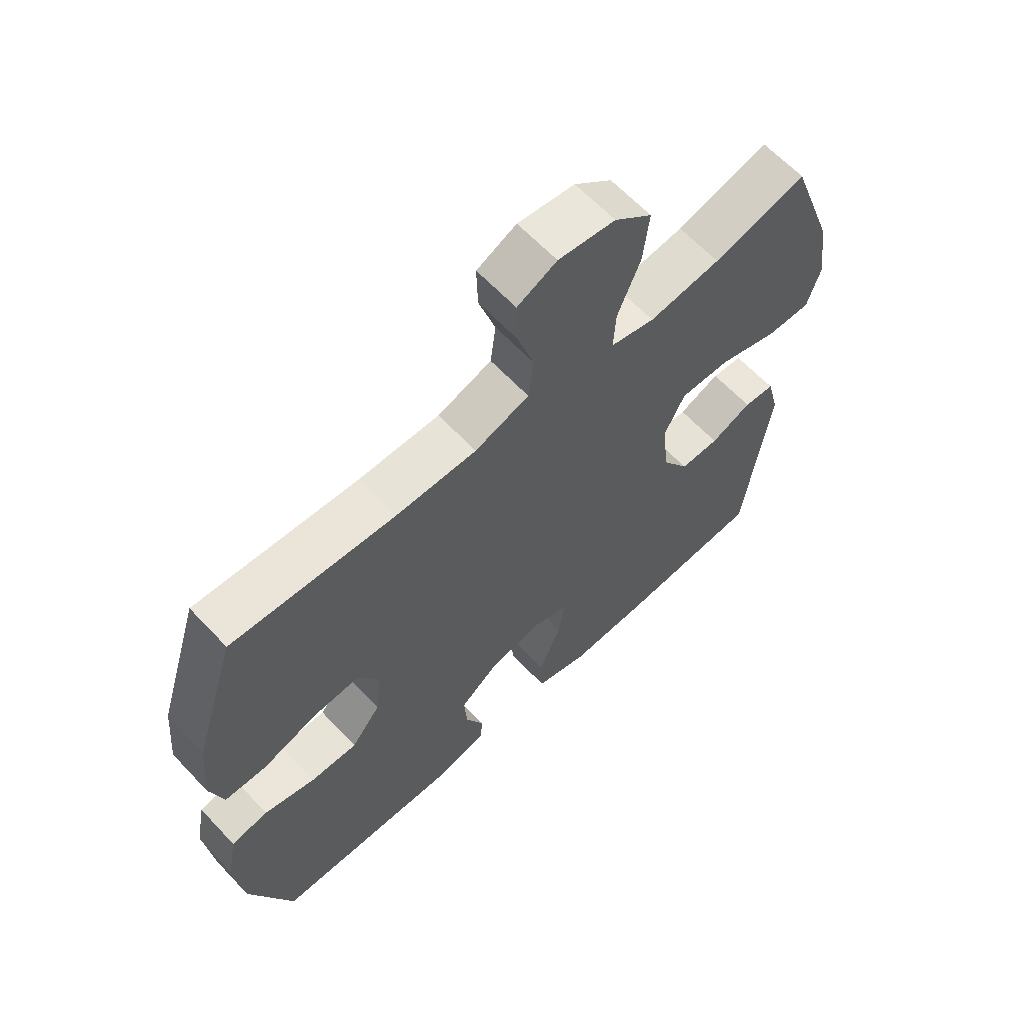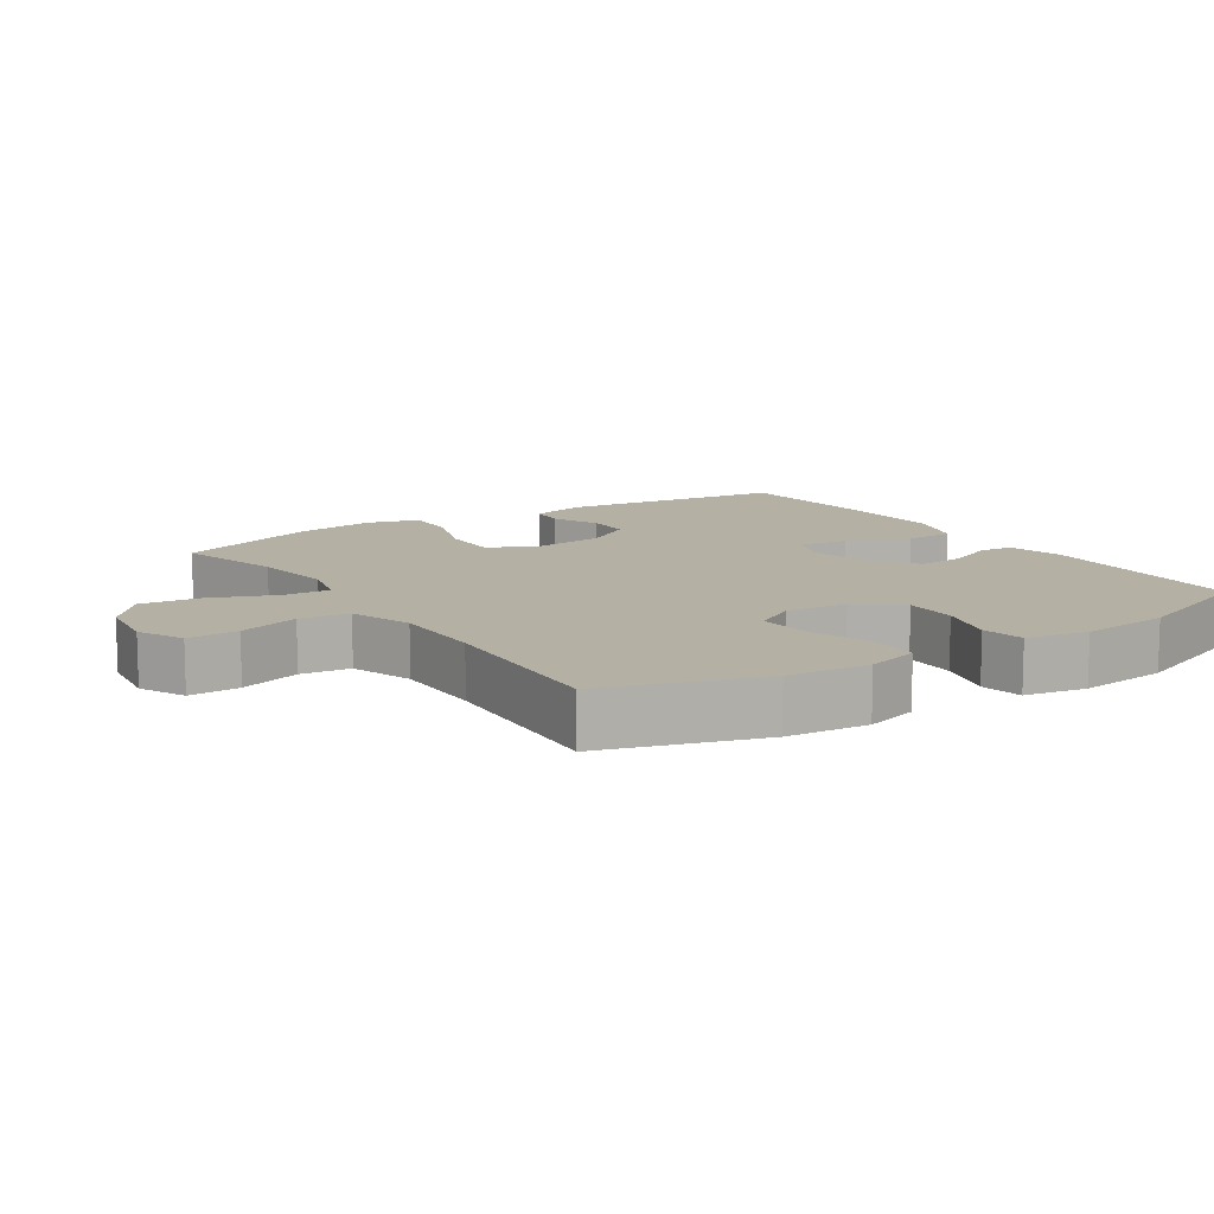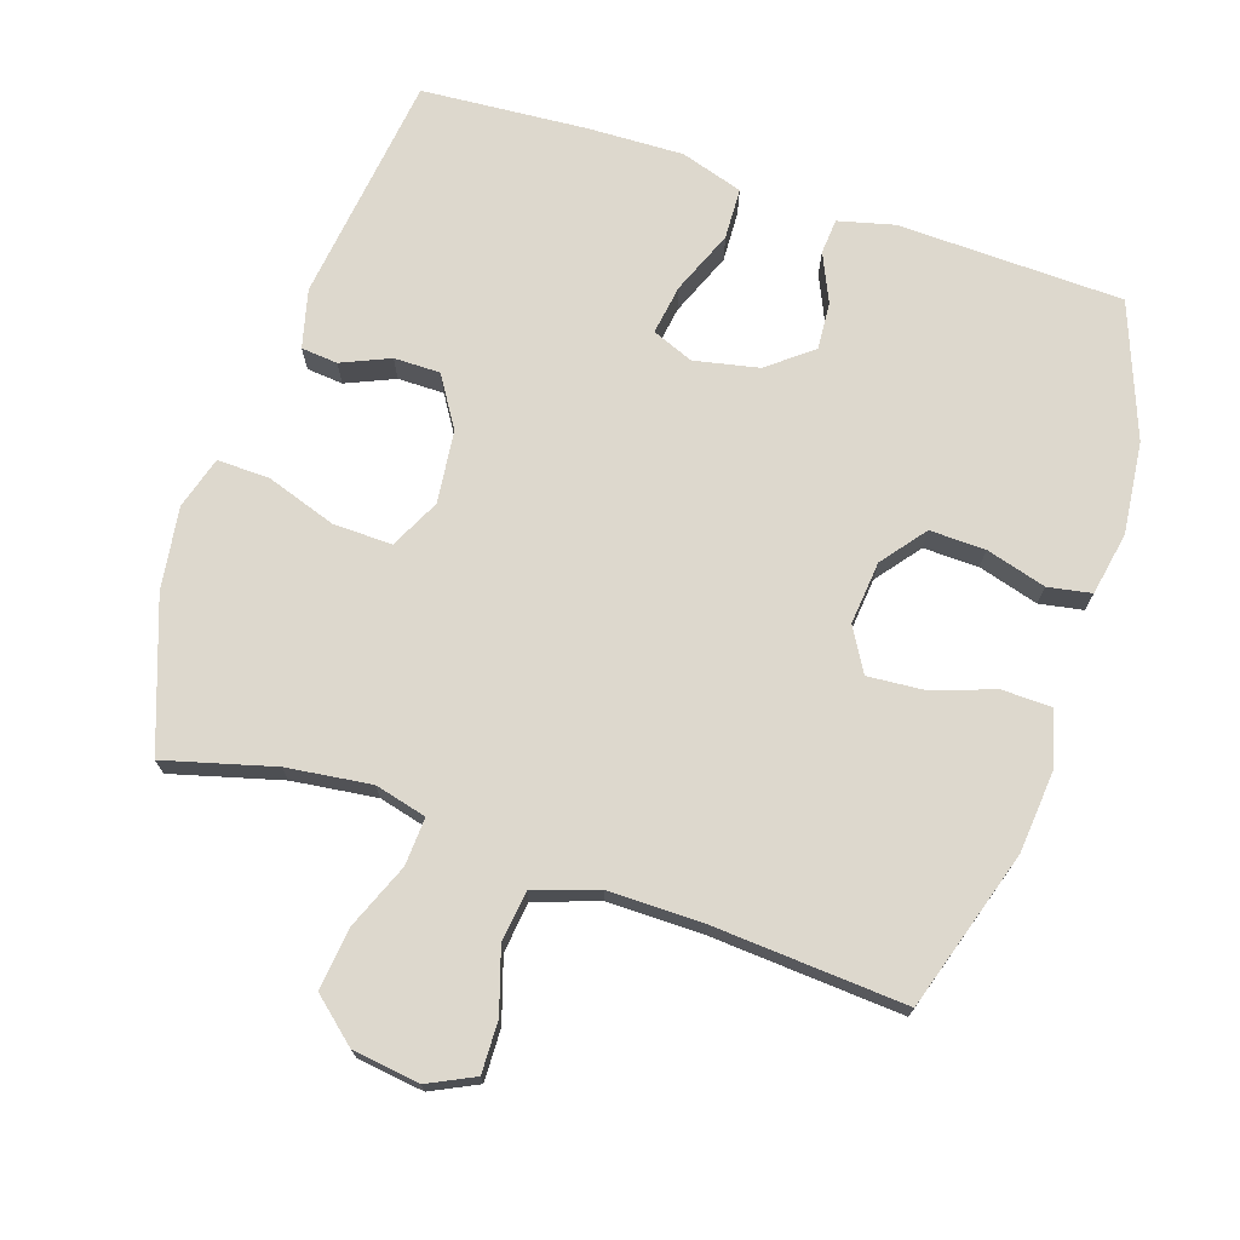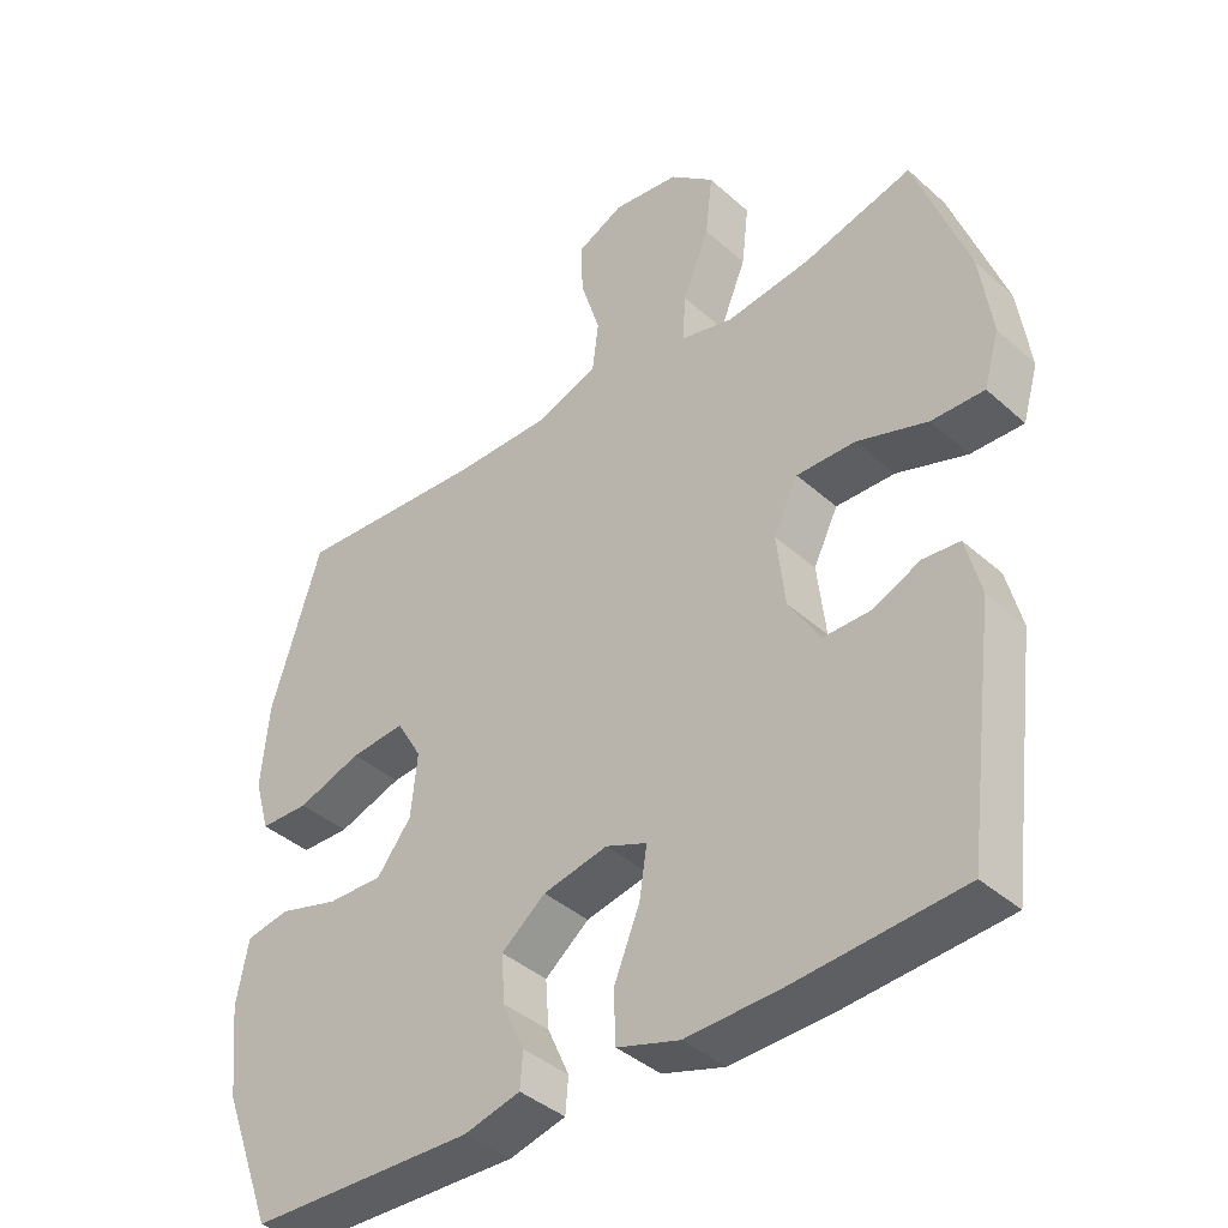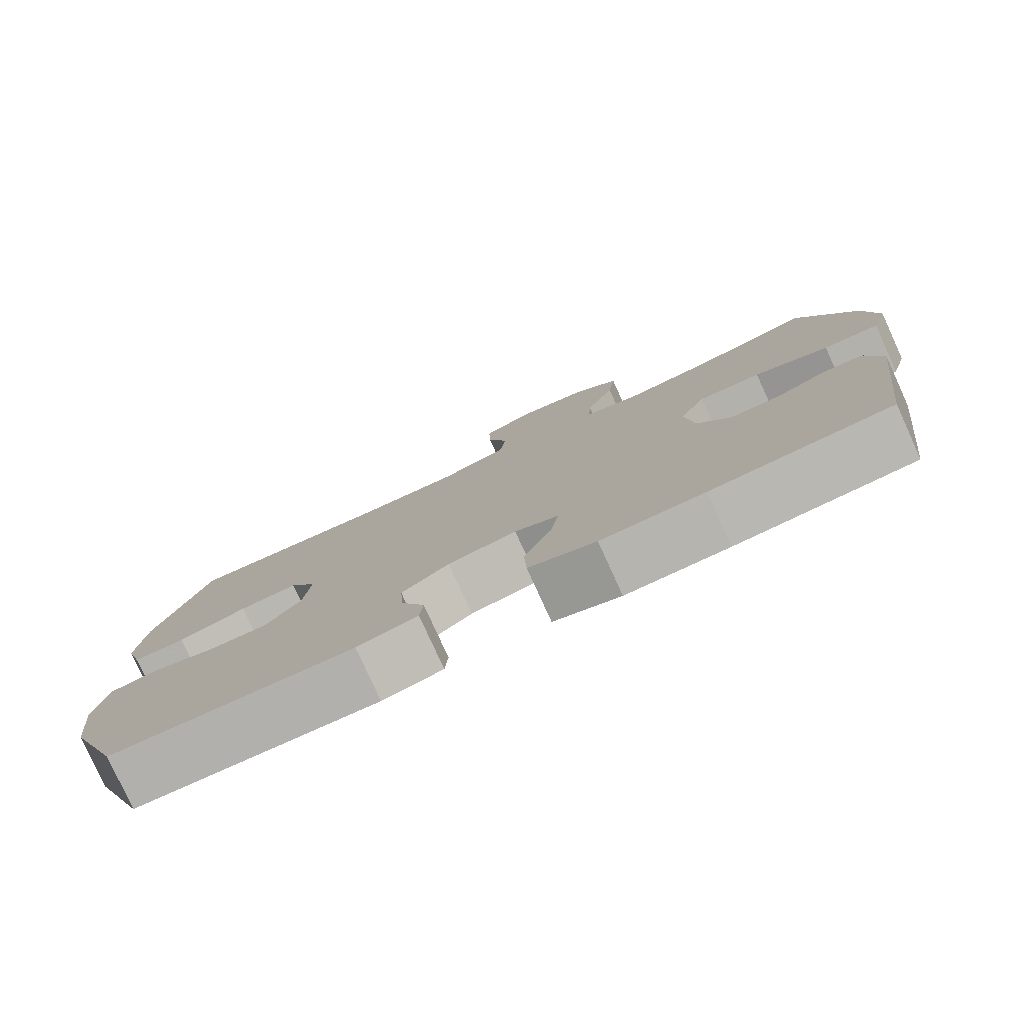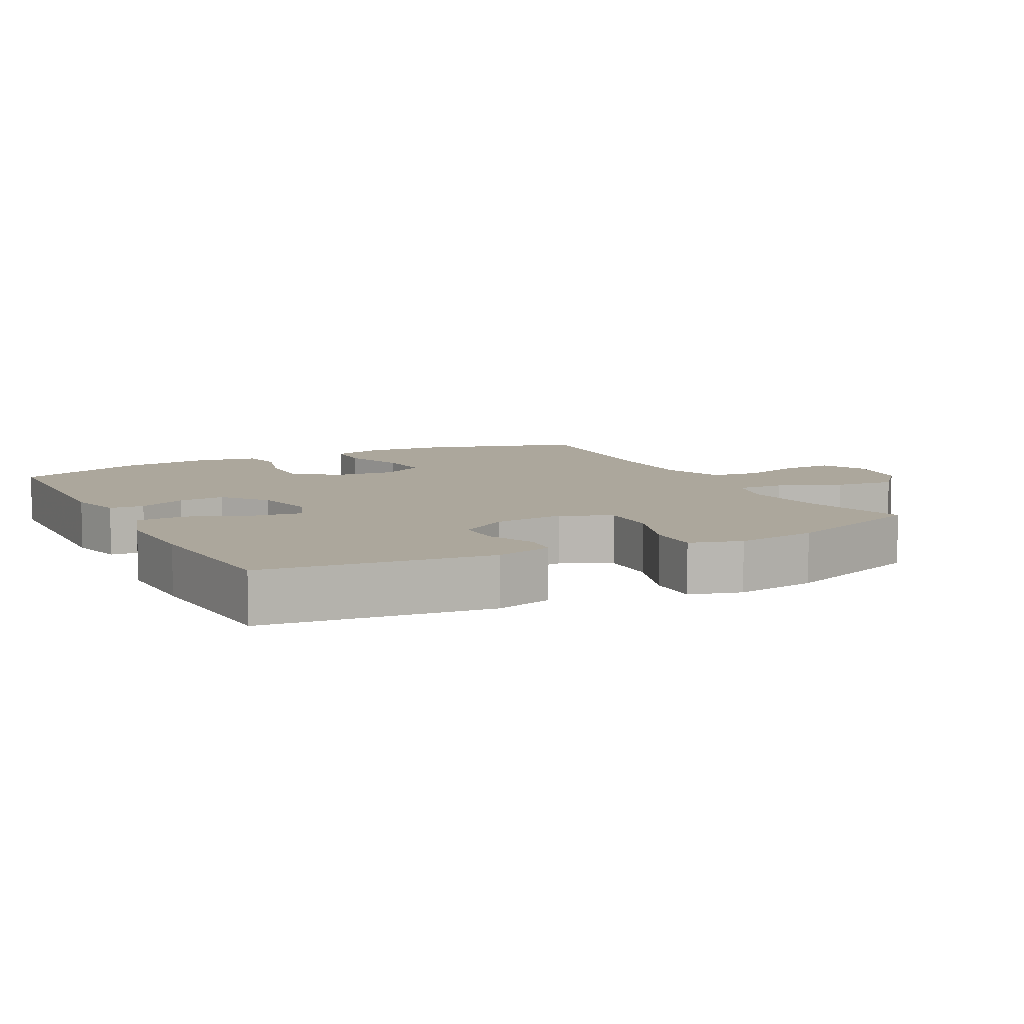
<metadata>
{"format":"obj","ext":"obj","renderer":"f3d","projection":"perspective","resolution":1024,"background":"white","views":[{"elev":63.2,"azim":136.9,"up":"+Z"},{"elev":11.4,"azim":56.6,"up":"+Y"},{"elev":72.3,"azim":18.3,"up":"+Y"},{"elev":-40.0,"azim":-137.5,"up":"+Z"},{"elev":-79.8,"azim":-155.5,"up":"+Z"},{"elev":8.4,"azim":-117.6,"up":"+Y"}]}
</metadata>
<code>
v -0.5 0.07 0.5
v -0.344 0.07 0.458
v -0.224 0.07 0.443
v -0.15 0.07 0.462
v -0.154 0.07 0.53
v -0.192 0.07 0.623
v -0.202 0.07 0.711
v -0.139 0.07 0.765
v -0.044 0.07 0.778
v 0.022 0.07 0.746
v 0.02 0.07 0.672
v -0.008 0.07 0.583
v 0.001 0.07 0.511
v 0.092 0.07 0.48
v 0.228 0.07 0.481
v 0.5 0.07 0.5
v 0.571 0.07 0.273
v 0.582 0.07 0.154
v 0.56 0.07 0.077
v 0.49 0.07 0.075
v 0.398 0.07 0.106
v 0.32 0.07 0.112
v 0.284 0.07 0.05
v 0.293 0.07 -0.04
v 0.342 0.07 -0.103
v 0.421 0.07 -0.101
v 0.507 0.07 -0.076
v 0.569 0.07 -0.087
v 0.586 0.07 -0.177
v 0.572 0.07 -0.309
v 0.5 0.07 -0.5
v 0.179 0.07 -0.51
v 0.099 0.07 -0.49
v 0.095 0.07 -0.44
v 0.126 0.07 -0.371
v 0.131 0.07 -0.303
v 0.068 0.07 -0.253
v -0.024 0.07 -0.234
v -0.083 0.07 -0.258
v -0.072 0.07 -0.329
v -0.035 0.07 -0.42
v -0.038 0.07 -0.493
v -0.127 0.07 -0.521
v -0.263 0.07 -0.517
v -0.5 0.07 -0.5
v -0.542 0.07 -0.171
v -0.521 0.07 -0.088
v -0.469 0.07 -0.083
v -0.4 0.07 -0.113
v -0.334 0.07 -0.113
v -0.289 0.07 -0.041
v -0.277 0.07 0.063
v -0.312 0.07 0.134
v -0.396 0.07 0.132
v -0.496 0.07 0.098
v -0.571 0.07 0.096
v -0.593 0.07 0.171
v -0.576 0.07 0.289
v -0.5 0 0.5
v -0.344 0 0.458
v -0.224 0 0.443
v -0.15 0 0.462
v -0.154 0 0.53
v -0.192 0 0.623
v -0.202 0 0.711
v -0.139 0 0.765
v -0.044 0 0.778
v 0.022 0 0.746
v 0.02 0 0.672
v -0.008 0 0.583
v 0.001 0 0.511
v 0.092 0 0.48
v 0.228 0 0.481
v 0.5 0 0.5
v 0.571 0 0.273
v 0.582 0 0.154
v 0.56 0 0.077
v 0.49 0 0.075
v 0.398 0 0.106
v 0.32 0 0.112
v 0.284 0 0.05
v 0.293 0 -0.04
v 0.342 0 -0.103
v 0.421 0 -0.101
v 0.507 0 -0.076
v 0.569 0 -0.087
v 0.586 0 -0.177
v 0.572 0 -0.309
v 0.5 0 -0.5
v 0.179 0 -0.51
v 0.099 0 -0.49
v 0.095 0 -0.44
v 0.126 0 -0.371
v 0.131 0 -0.303
v 0.068 0 -0.253
v -0.024 0 -0.234
v -0.083 0 -0.258
v -0.072 0 -0.329
v -0.035 0 -0.42
v -0.038 0 -0.493
v -0.127 0 -0.521
v -0.263 0 -0.517
v -0.5 0 -0.5
v -0.542 0 -0.171
v -0.521 0 -0.088
v -0.469 0 -0.083
v -0.4 0 -0.113
v -0.334 0 -0.113
v -0.289 0 -0.041
v -0.277 0 0.063
v -0.312 0 0.134
v -0.396 0 0.132
v -0.496 0 0.098
v -0.571 0 0.096
v -0.593 0 0.171
v -0.576 0 0.289
f 58 1 2
f 57 58 2
f 56 57 2
f 55 56 2
f 54 55 2
f 53 54 2 3
f 52 53 3 4
f 51 52 4
f 47 48 49
f 46 47 49
f 45 46 49
f 44 45 49
f 43 44 49
f 42 43 49
f 41 42 49
f 40 41 49
f 39 40 49 50
f 38 39 50 51
f 33 34 35
f 32 33 35
f 31 32 35
f 30 31 35
f 29 30 35
f 28 29 35
f 27 28 35
f 26 27 35
f 25 26 35 36
f 24 25 36 37
f 19 20 21
f 18 19 21
f 17 18 21
f 16 17 21
f 15 16 21
f 14 15 21 22
f 13 14 22 23
f 10 11 12
f 9 10 12
f 8 9 12
f 7 8 12
f 6 7 12
f 5 6 12
f 4 5 12 13
f 37 38 51
f 24 37 51
f 23 24 51
f 13 23 51
f 4 13 51
f 60 59 116
f 60 116 115
f 60 115 114
f 60 114 113
f 60 113 112
f 61 60 112 111
f 62 61 111 110
f 62 110 109
f 107 106 105
f 107 105 104
f 107 104 103
f 107 103 102
f 107 102 101
f 107 101 100
f 107 100 99
f 107 99 98
f 108 107 98 97
f 109 108 97 96
f 93 92 91
f 93 91 90
f 93 90 89
f 93 89 88
f 93 88 87
f 93 87 86
f 93 86 85
f 93 85 84
f 94 93 84 83
f 95 94 83 82
f 79 78 77
f 79 77 76
f 79 76 75
f 79 75 74
f 79 74 73
f 80 79 73 72
f 81 80 72 71
f 70 69 68
f 70 68 67
f 70 67 66
f 70 66 65
f 70 65 64
f 70 64 63
f 71 70 63 62
f 109 96 95
f 109 95 82
f 109 82 81
f 109 81 71
f 109 71 62
f 1 59 60 2
f 2 60 61 3
f 3 61 62 4
f 4 62 63 5
f 5 63 64 6
f 6 64 65 7
f 7 65 66 8
f 8 66 67 9
f 9 67 68 10
f 10 68 69 11
f 11 69 70 12
f 12 70 71 13
f 13 71 72 14
f 14 72 73 15
f 15 73 74 16
f 16 74 75 17
f 17 75 76 18
f 18 76 77 19
f 19 77 78 20
f 20 78 79 21
f 21 79 80 22
f 22 80 81 23
f 23 81 82 24
f 24 82 83 25
f 25 83 84 26
f 26 84 85 27
f 27 85 86 28
f 28 86 87 29
f 29 87 88 30
f 30 88 89 31
f 31 89 90 32
f 32 90 91 33
f 33 91 92 34
f 34 92 93 35
f 35 93 94 36
f 36 94 95 37
f 37 95 96 38
f 38 96 97 39
f 39 97 98 40
f 40 98 99 41
f 41 99 100 42
f 42 100 101 43
f 43 101 102 44
f 44 102 103 45
f 45 103 104 46
f 46 104 105 47
f 47 105 106 48
f 48 106 107 49
f 49 107 108 50
f 50 108 109 51
f 51 109 110 52
f 52 110 111 53
f 53 111 112 54
f 54 112 113 55
f 55 113 114 56
f 56 114 115 57
f 57 115 116 58
f 58 116 59 1

</code>
